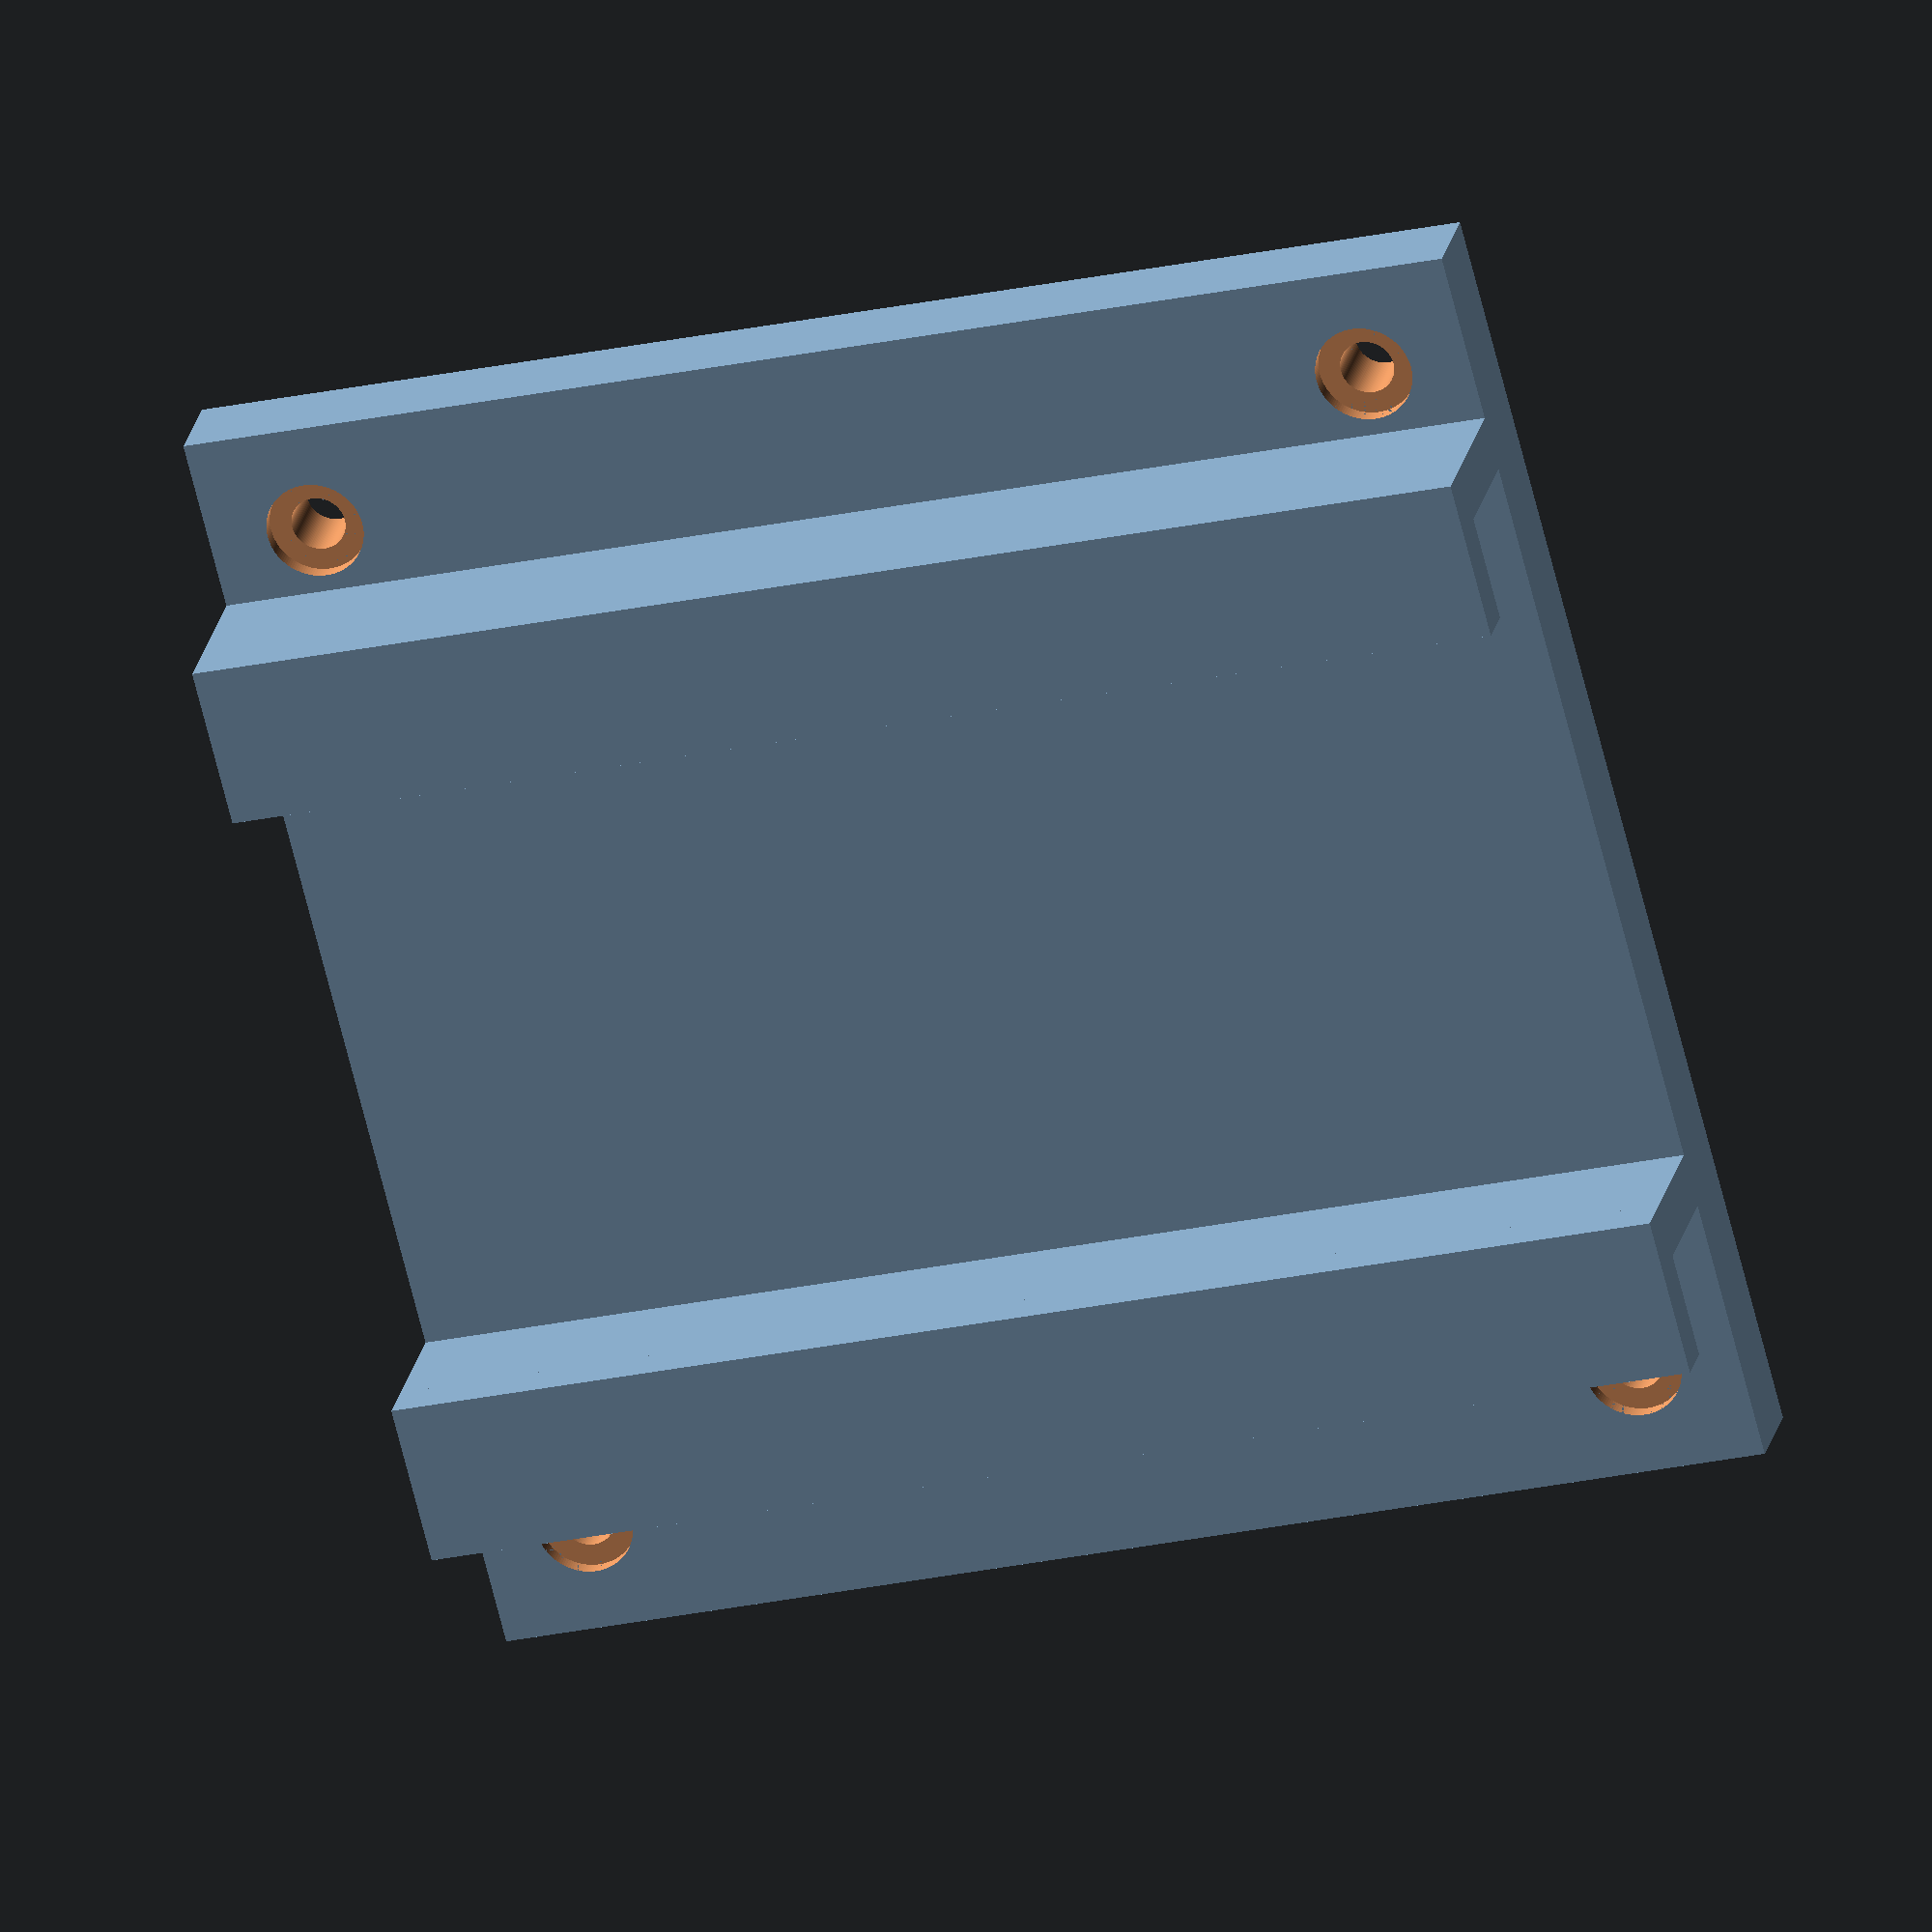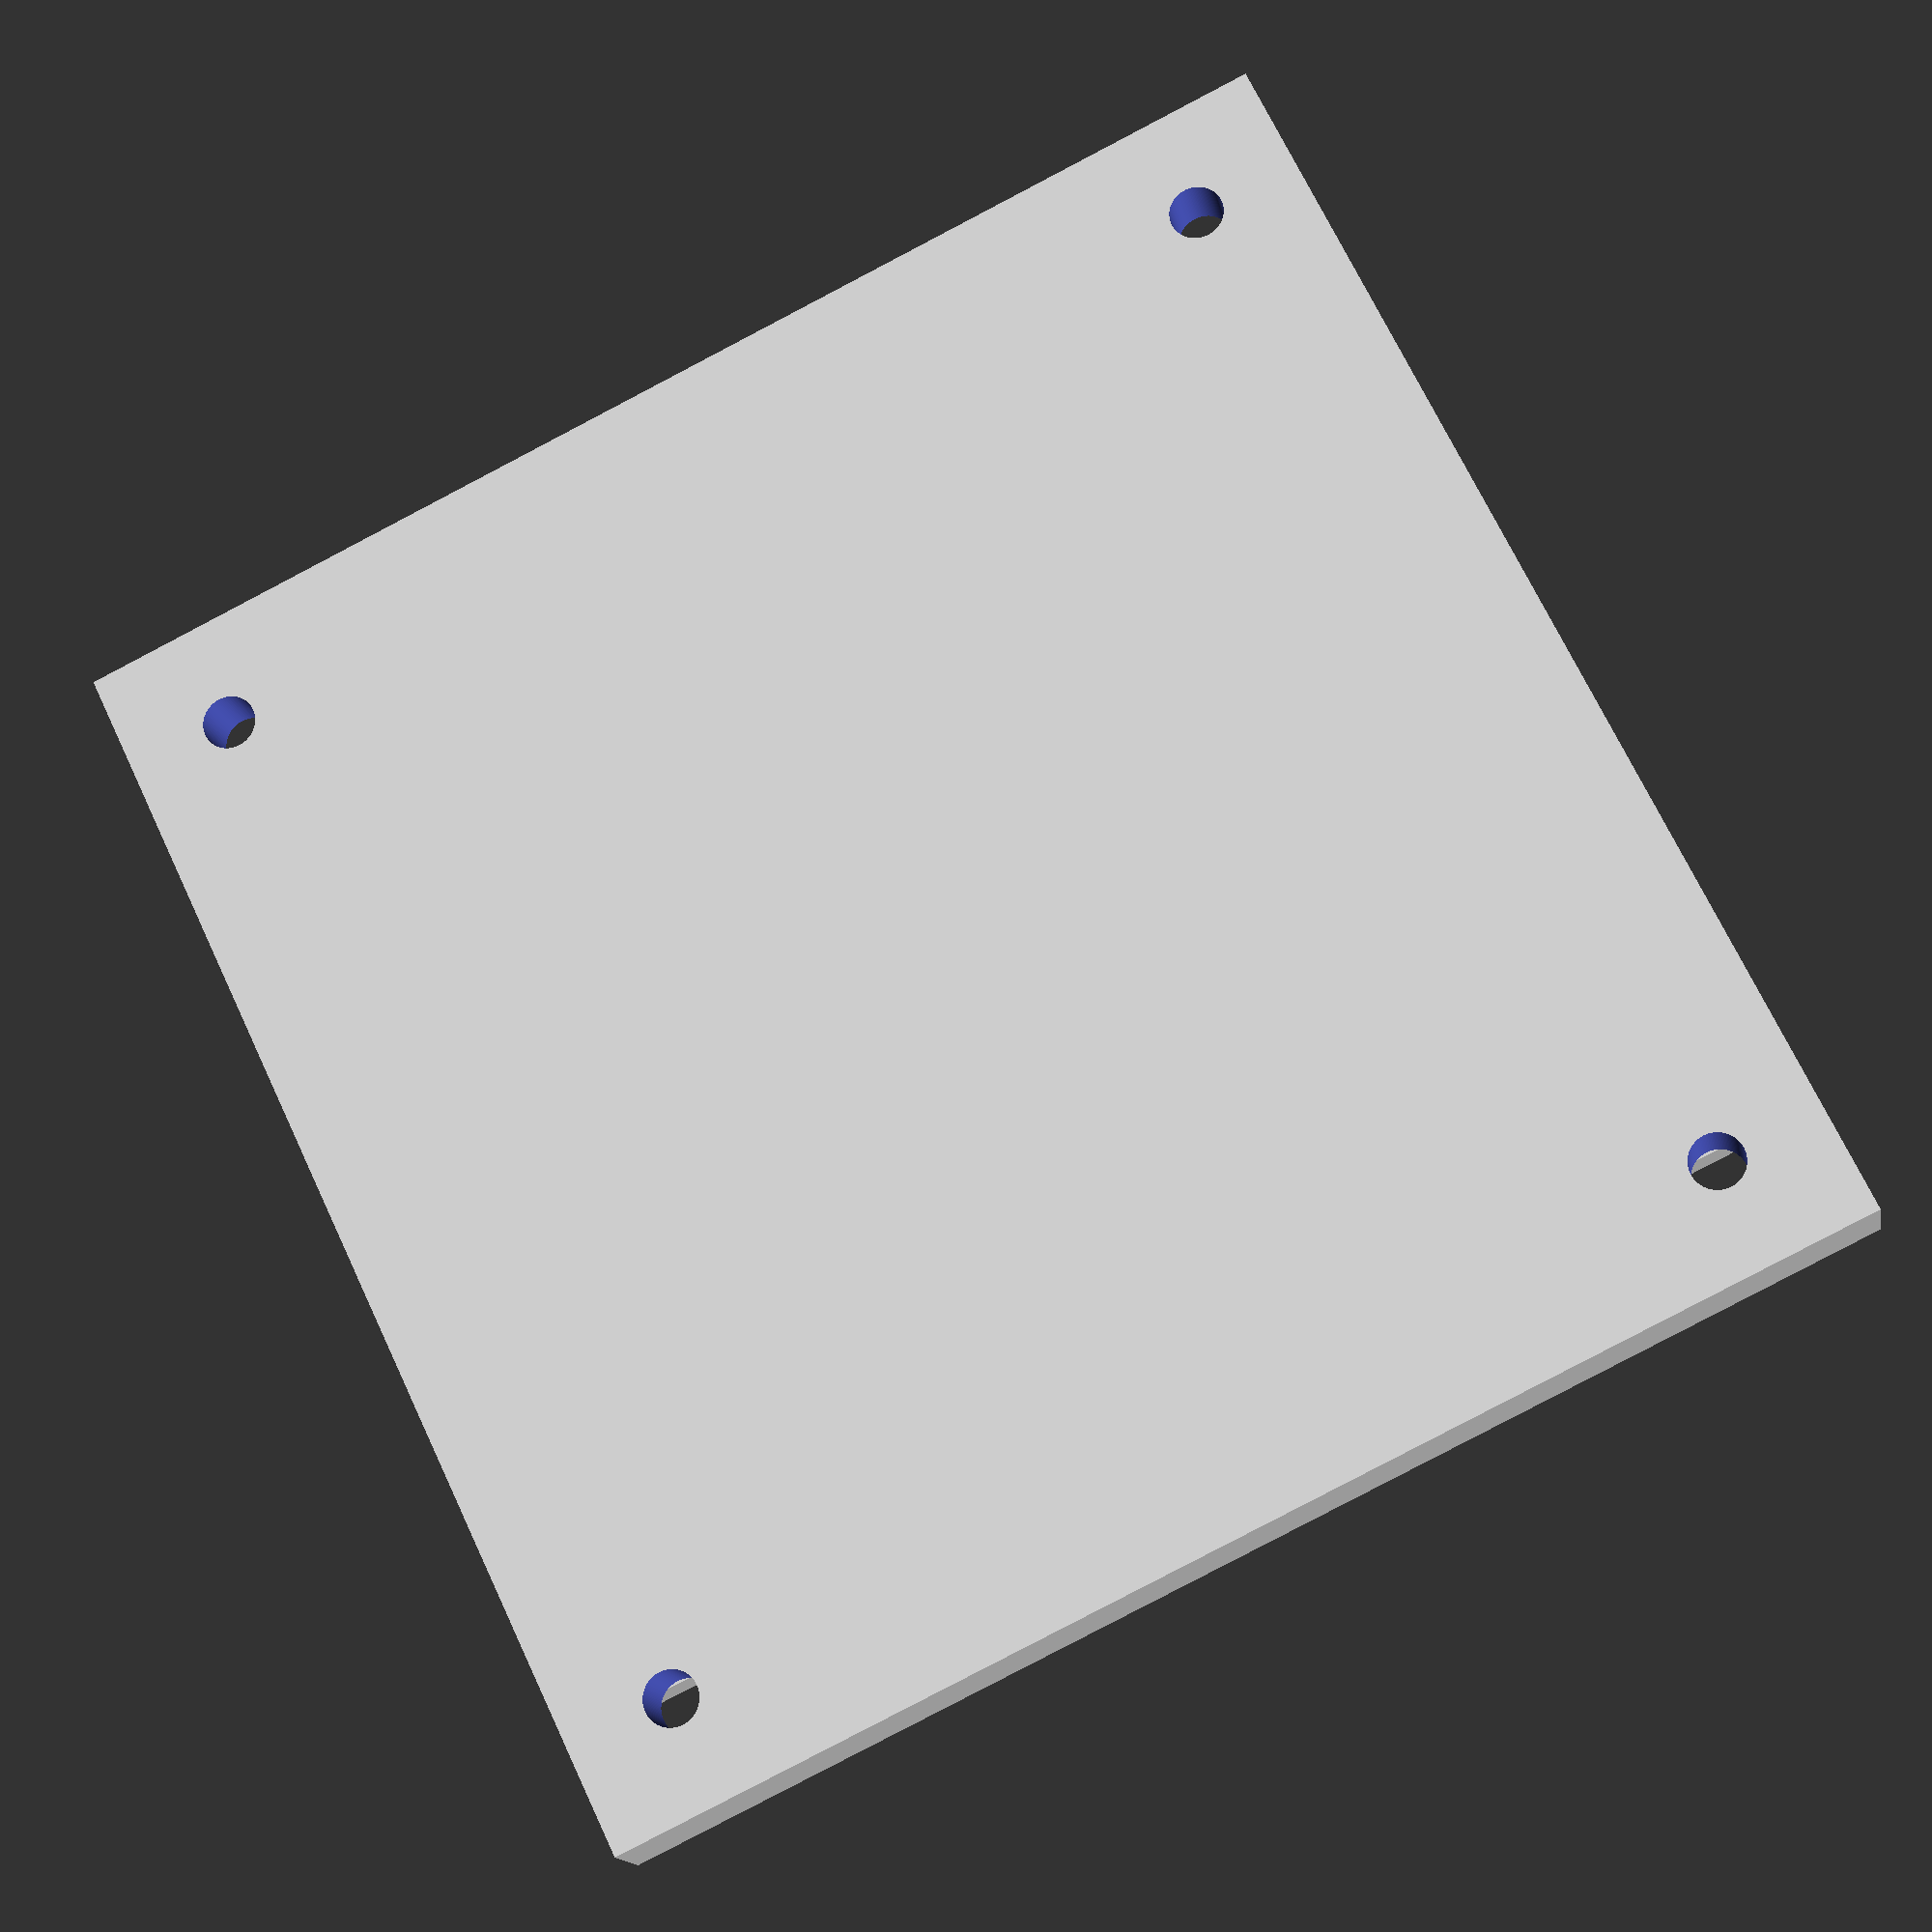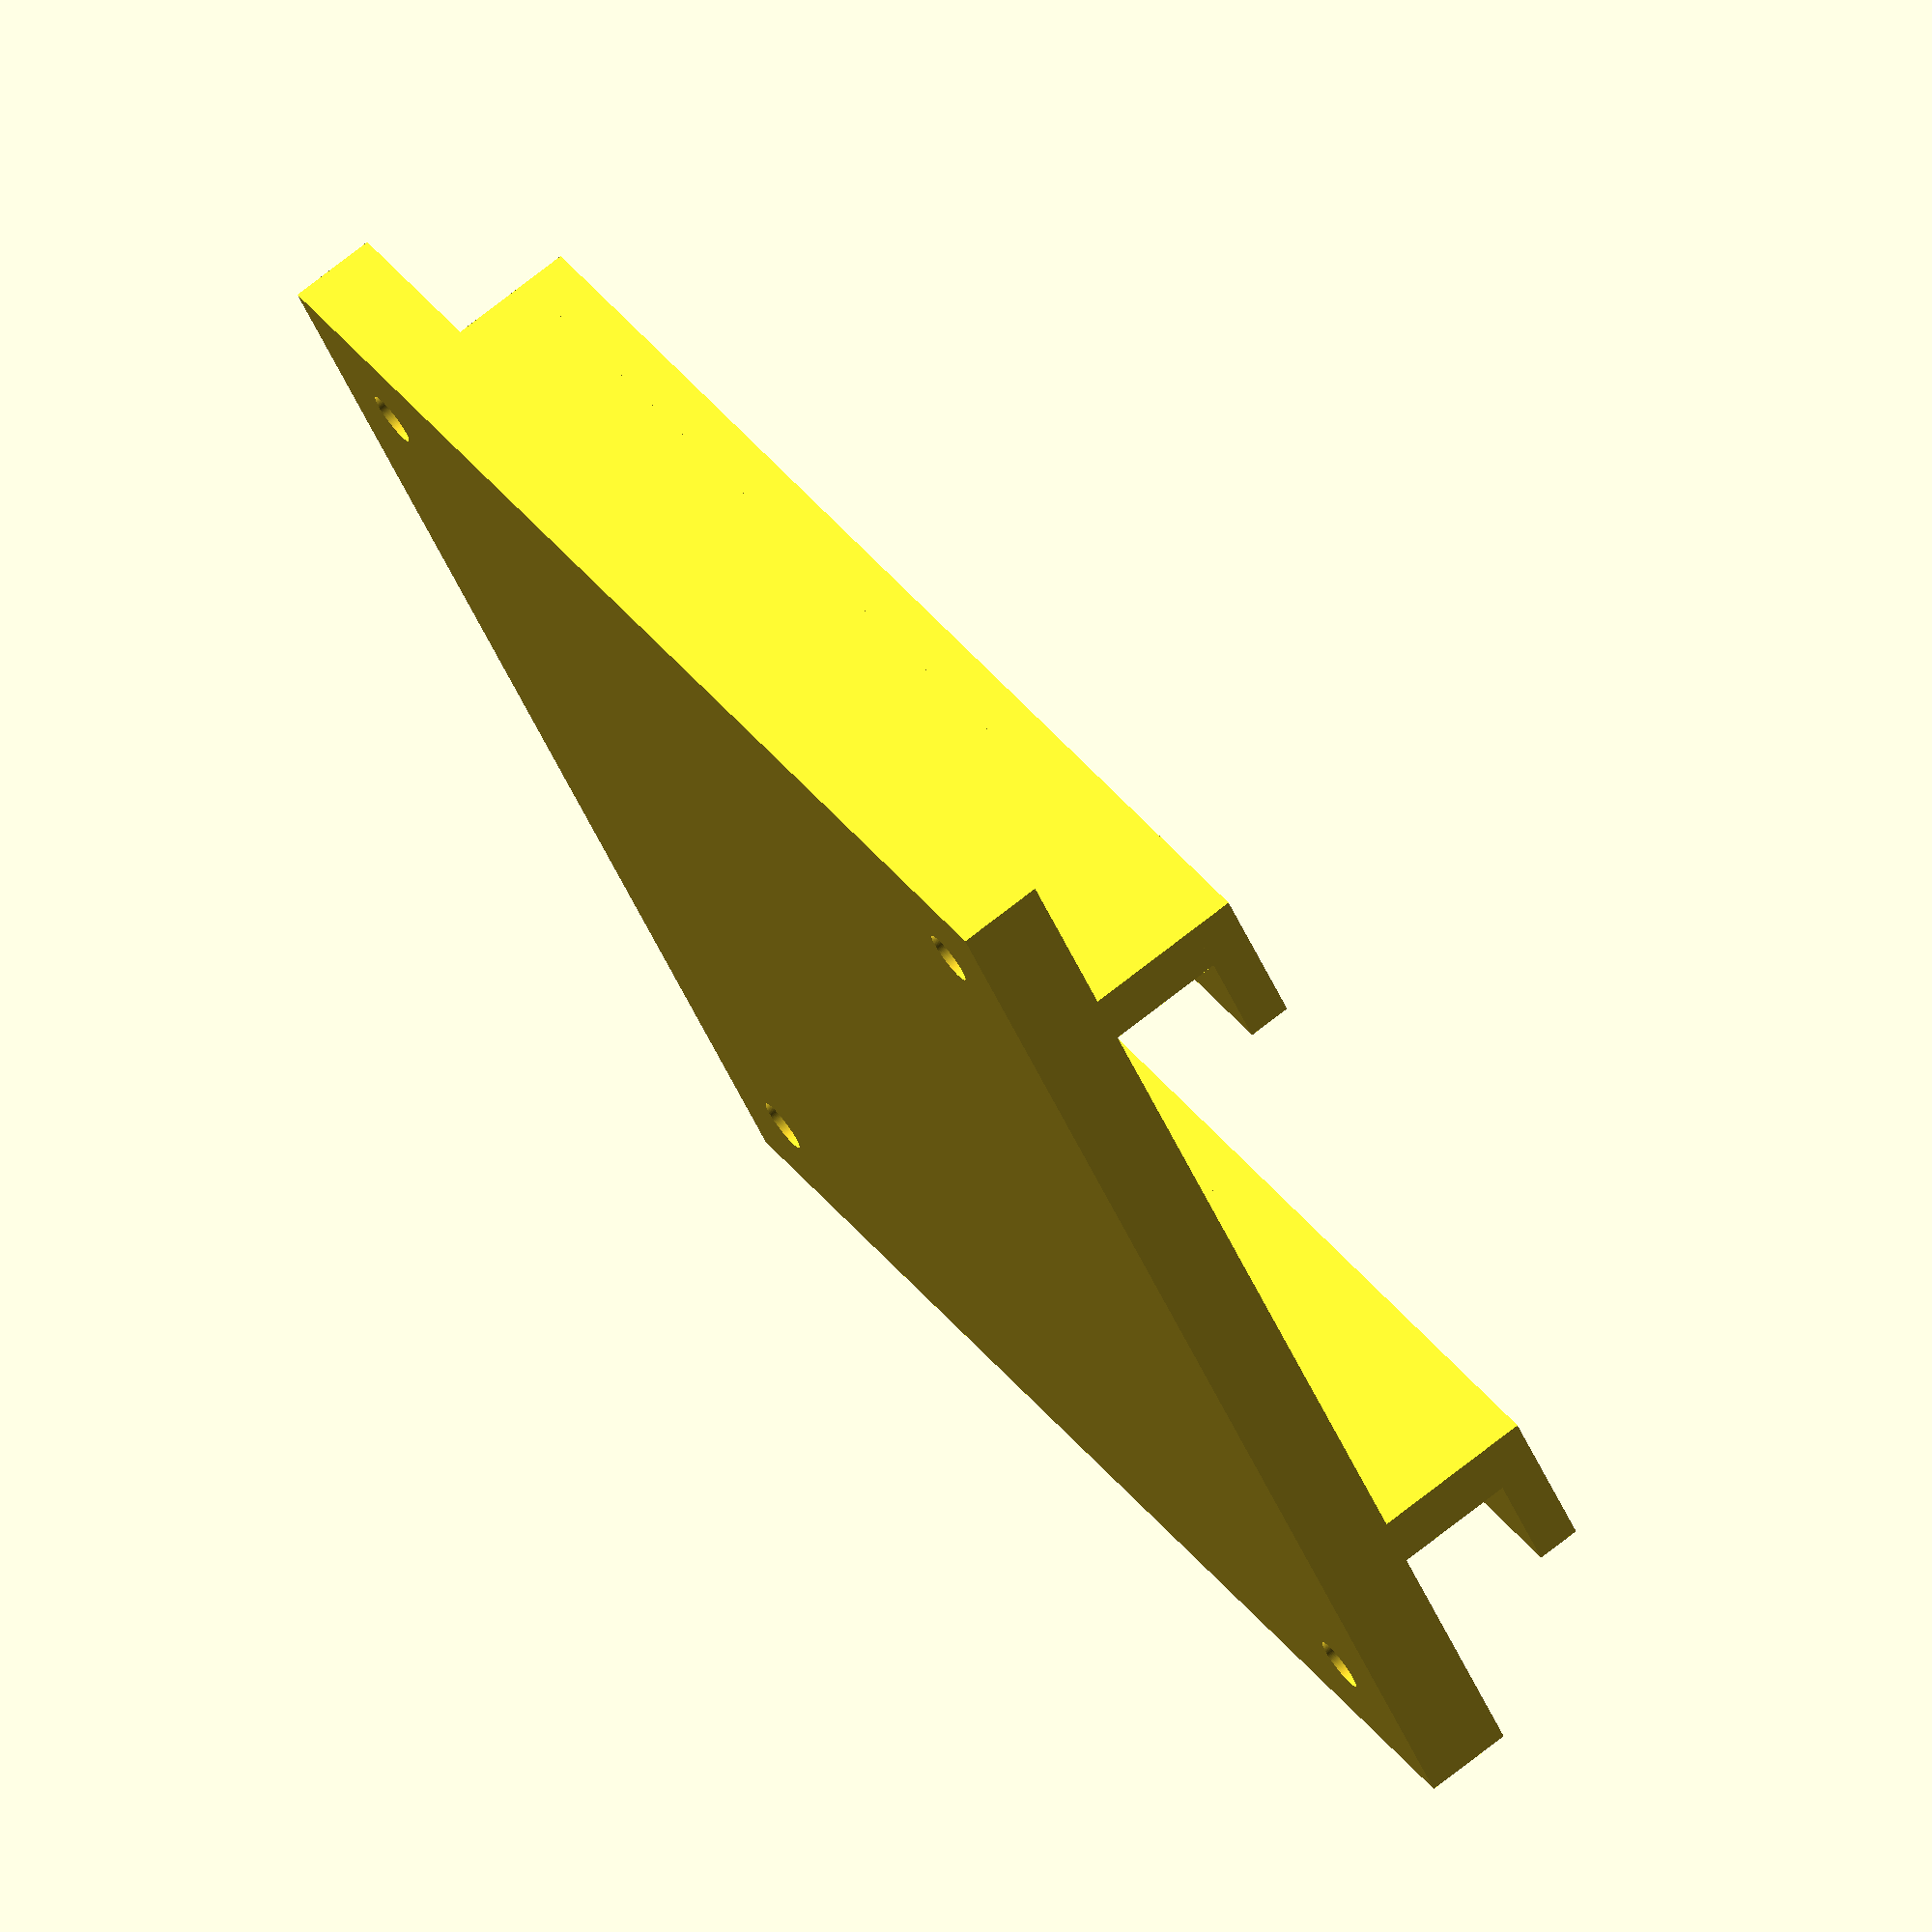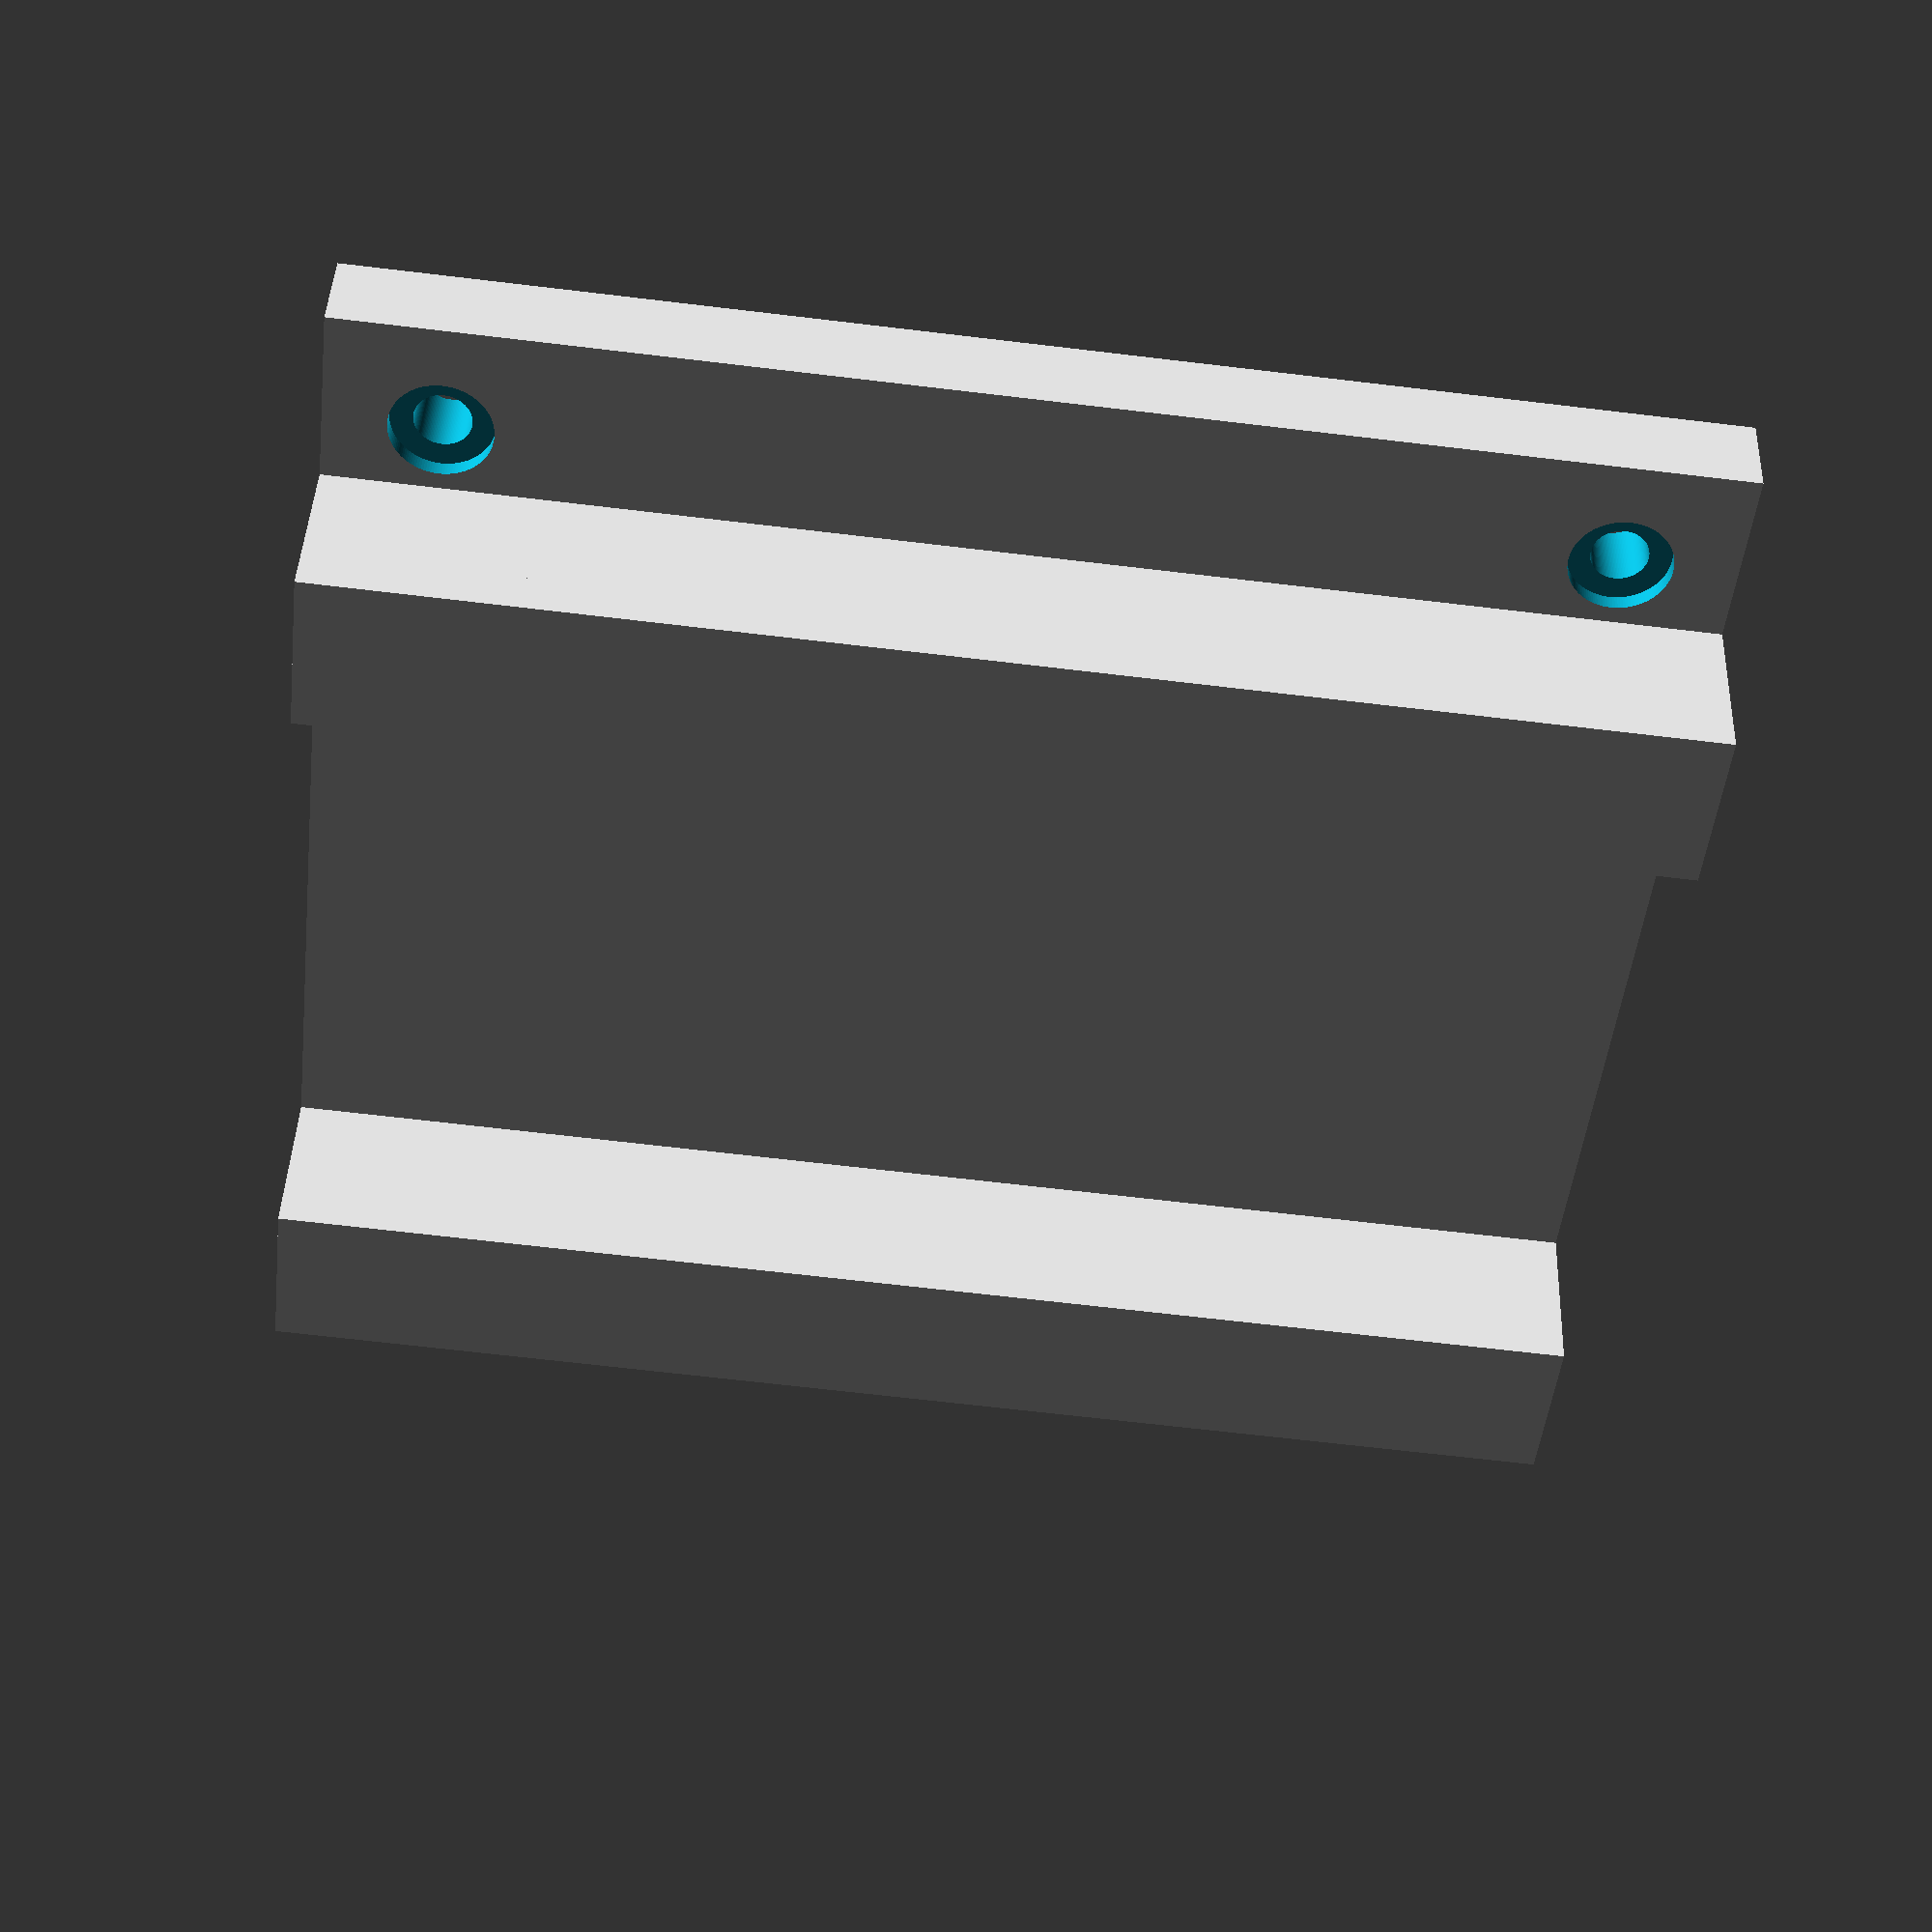
<openscad>



module mount_base()
{
    cube([120,120,8]);
    translate([0,16,8]) cube([120,5.11,11]);
    translate([0,16,8+11]) cube([120,15,4]);
   
    translate([0,16+74,8]) cube([120,5.11,11]);
    translate([0,16+74,8+11]) cube([120,15,4]);
    

}

module vesa_mount()
{
    difference()
    {
        mount_base();
        translate([10,10,-.1]) cylinder(r=5/2,h=10,$fn=128);
        translate([10,10,6.51]) cylinder(r=9/2,h=1.5,$fn=128);
        
        translate([110,10,-.1]) cylinder(r=5/2,h=10,$fn=128);
        translate([110,10,6.51]) cylinder(r=9/2,h=1.5,$fn=128);
        
        translate([10,110,-.1]) cylinder(r=5/2,h=10,$fn=128);
        translate([10,110,6.51]) cylinder(r=9/2,h=1.5,$fn=128);
        
        translate([110,110,-.1]) cylinder(r=5/2,h=10,$fn=128);
        translate([110,110,6.51]) cylinder(r=9/2,h=1.5,$fn=128);
    
    }


}


rotate([0,-90,0]) vesa_mount();
</openscad>
<views>
elev=206.3 azim=49.7 roll=71.4 proj=o view=solid
elev=264.1 azim=293.5 roll=242.4 proj=p view=solid
elev=325.7 azim=155.9 roll=329.8 proj=o view=wireframe
elev=67.6 azim=289.3 roll=83.2 proj=p view=wireframe
</views>
